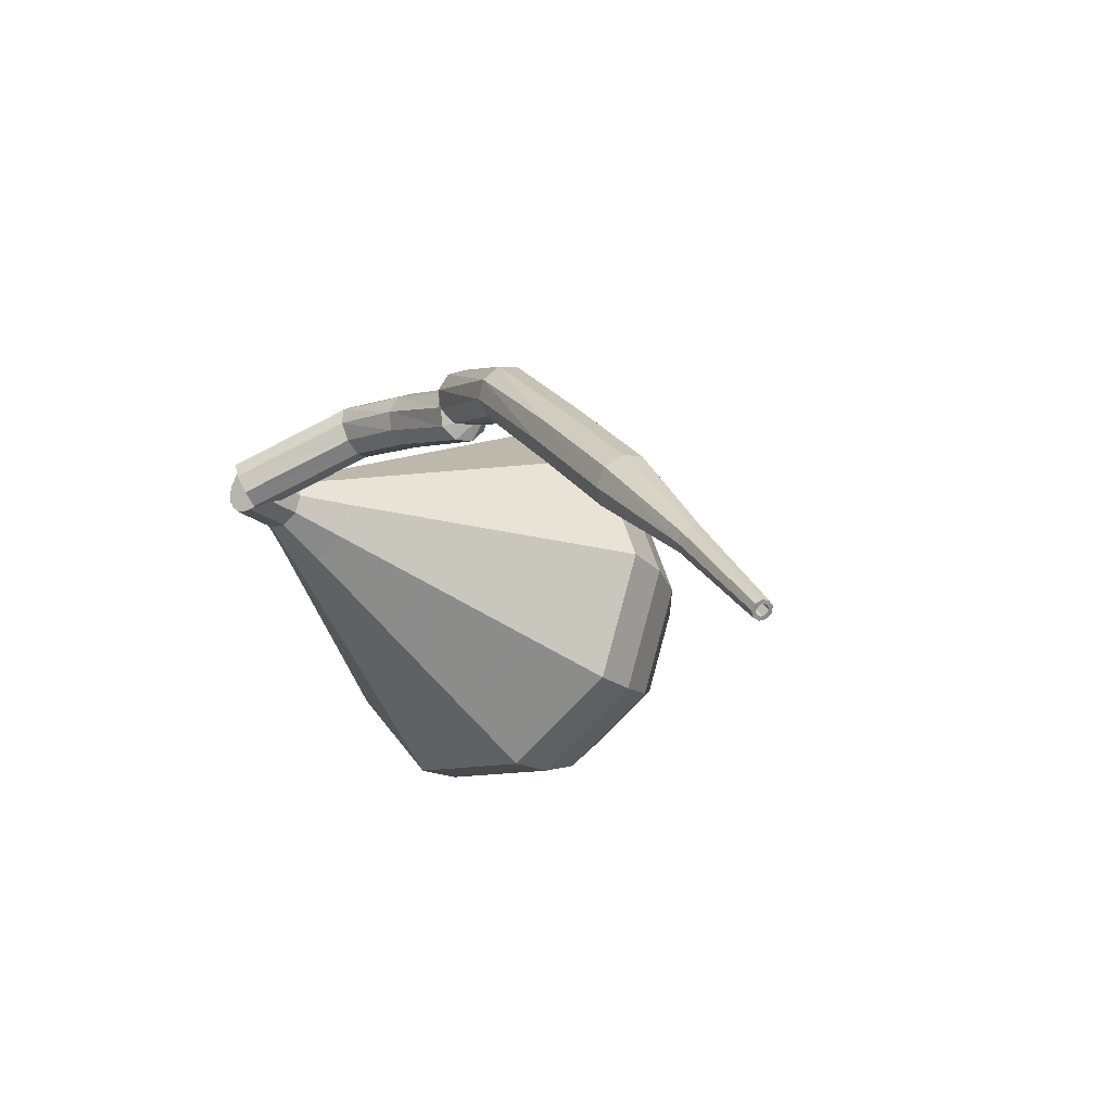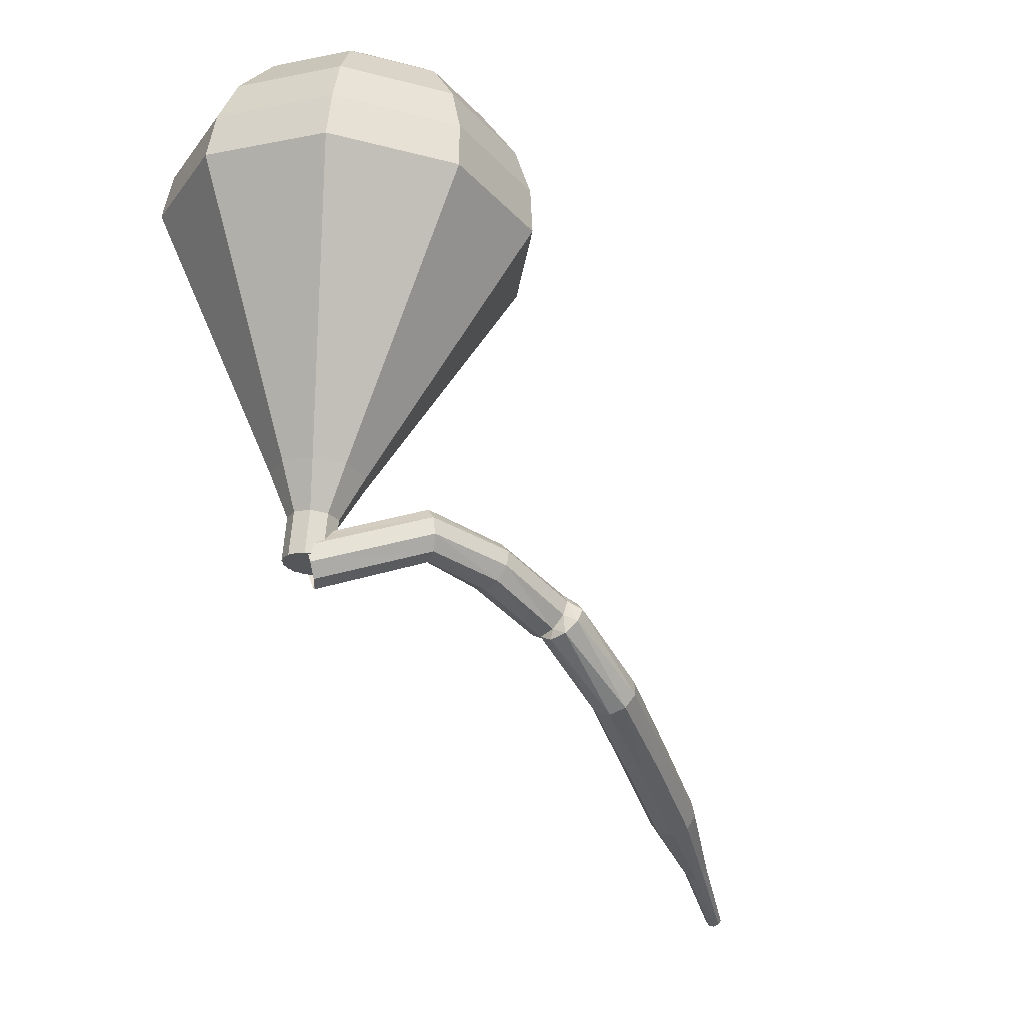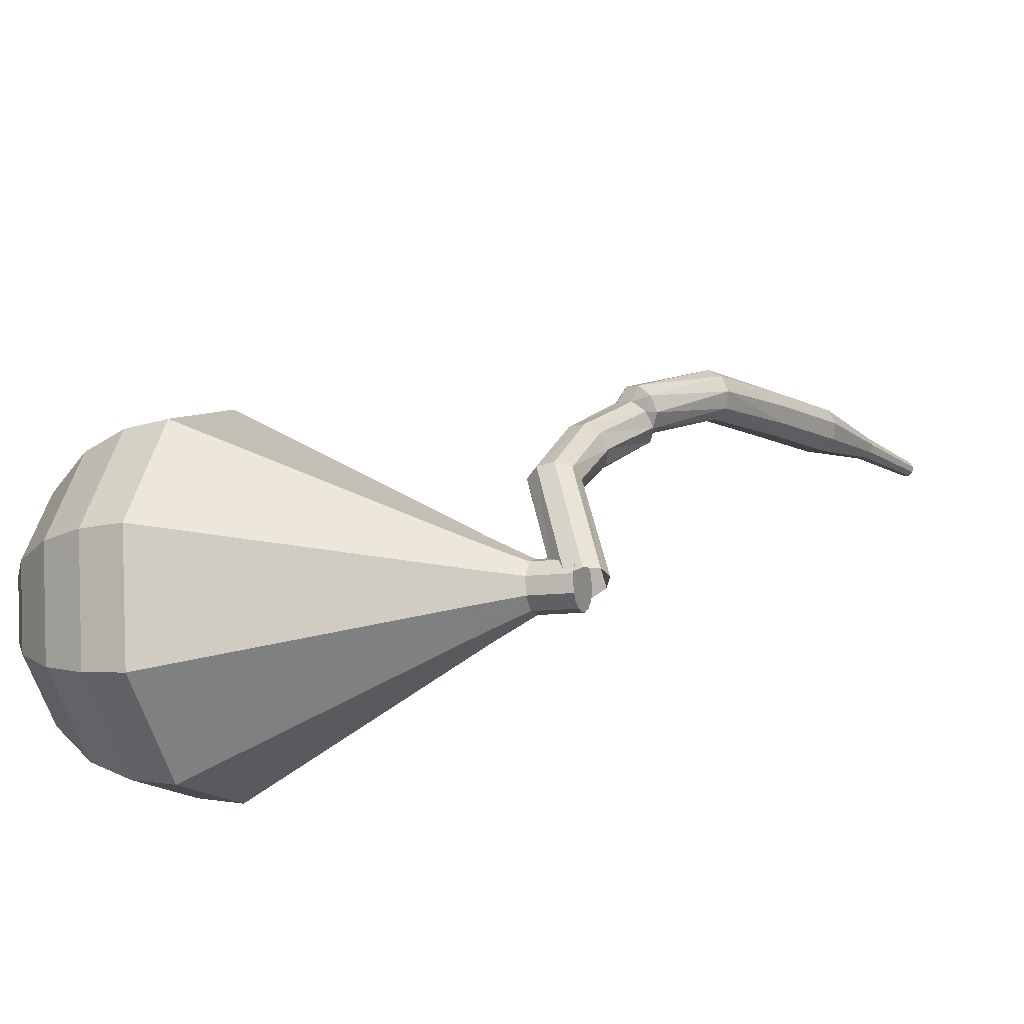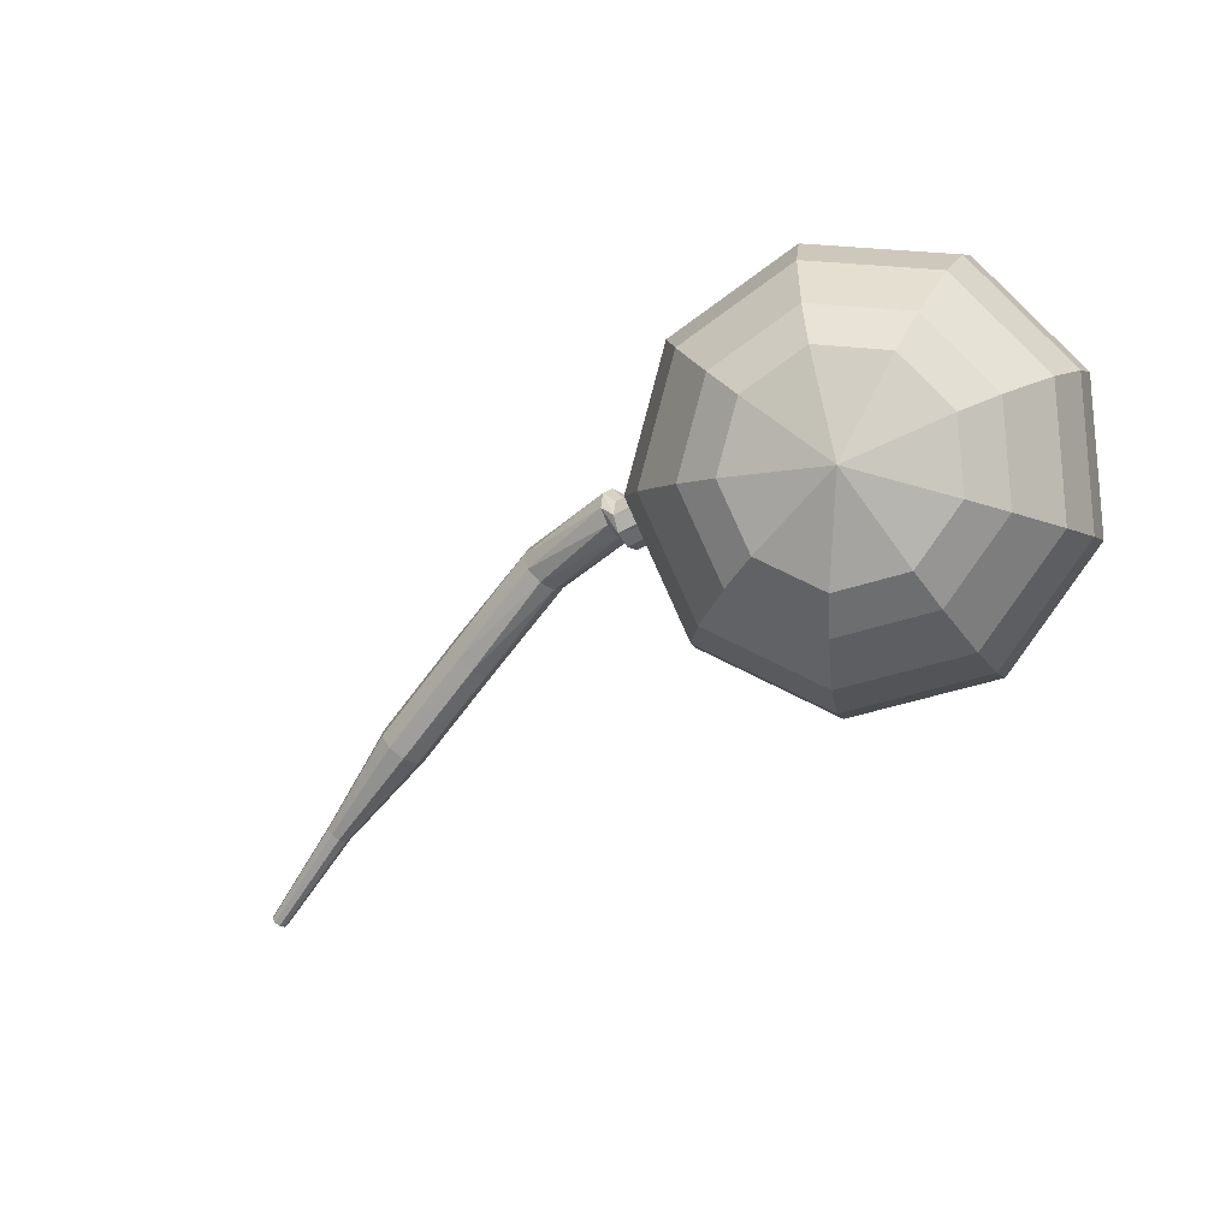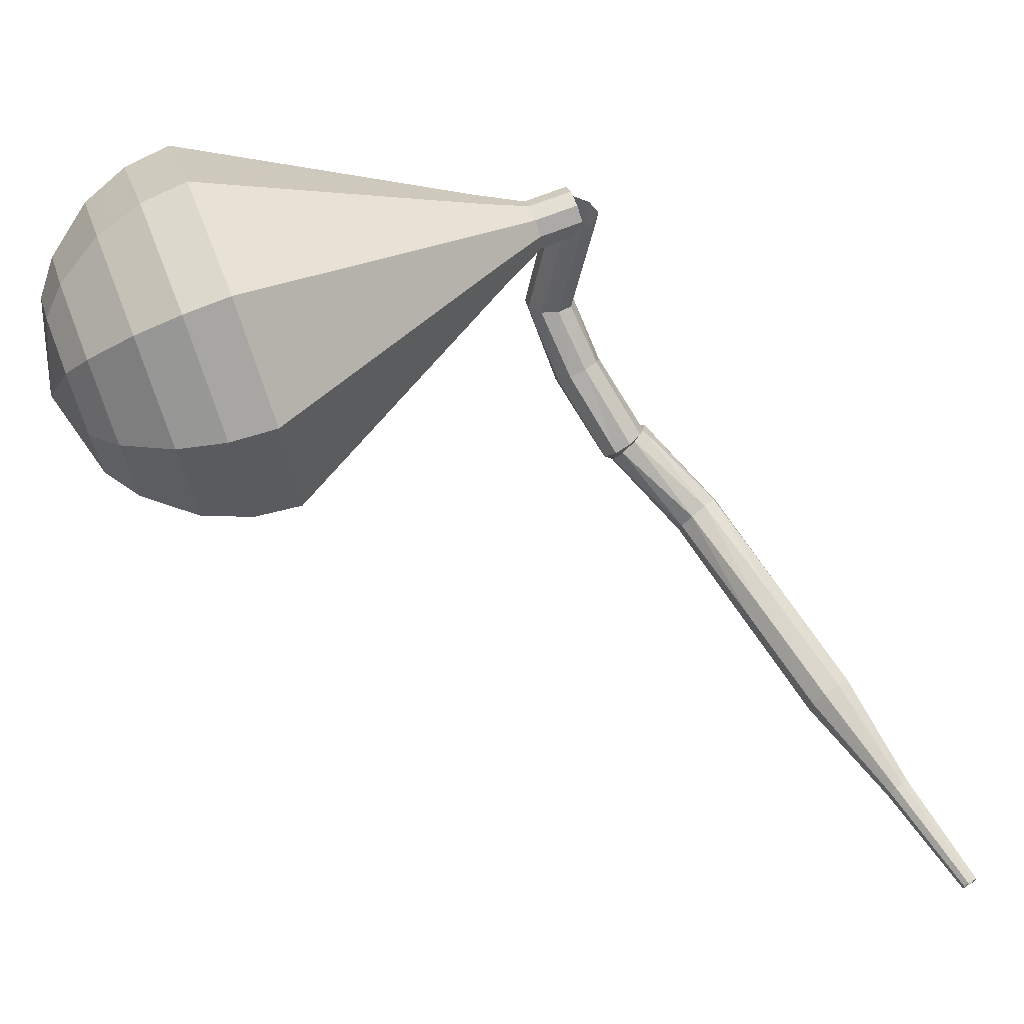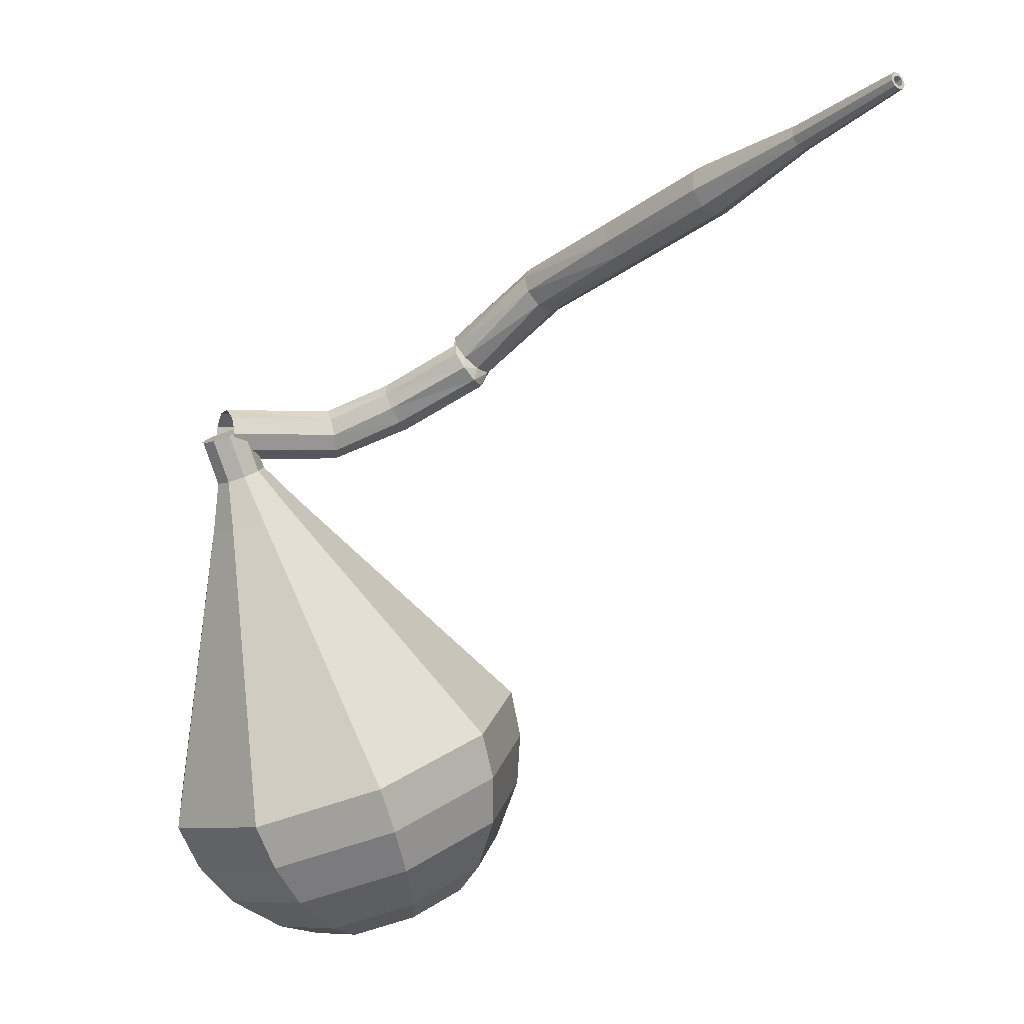
<metadata>
{"format":"obj","ext":"obj","renderer":"f3d","projection":"perspective","resolution":1024,"background":"white","views":[{"elev":-8.3,"azim":-154.4,"up":"+Y"},{"elev":-6.5,"azim":144.6,"up":"+Z"},{"elev":26.5,"azim":92.6,"up":"+Y"},{"elev":74.5,"azim":-12.3,"up":"+Z"},{"elev":-72.9,"azim":92.6,"up":"+Y"},{"elev":-66.1,"azim":-175.8,"up":"+Y"}]}
</metadata>
<code>
g tube1
v 156 134.9 194.7
v 155.7 134.8 194.1
v 155.4 134.3 193.7
v 155.1 133.7 193.8
v 155 133.2 194.3
v 155.2 133.2 195
v 155.5 133.5 195.5
v 155.8 134.1 195.6
v 156 134.7 195.3
v 156 134.9 194.7
v 151.8 137 195.8
v 151.7 136.8 195.1
v 151.6 136.2 194.8
v 151.4 135.5 194.9
v 151.3 135.1 195.4
v 151.3 135.1 196.1
v 151.4 135.5 196.7
v 151.6 136.2 196.8
v 151.7 136.8 196.4
v 151.8 137 195.8
v 148.6 137 194.8
v 148.8 136.8 194.2
v 149 136.2 193.9
v 149 135.5 194
v 148.8 135.1 194.5
v 148.5 135.1 195.1
v 148.3 135.5 195.5
v 148.2 136.2 195.7
v 148.3 136.8 195.3
v 148.6 137 194.8
v 145.6 136.7 193
v 146 136.4 192.5
v 146.1 135.8 192.2
v 146 135.1 192.3
v 145.7 134.7 192.7
v 145.3 134.7 193.3
v 145.1 135.2 193.8
v 145.1 135.9 193.9
v 145.3 136.4 193.6
v 145.6 136.7 193
v 145.3 137.2 192.8
v 145.8 137 192.3
v 146 136.4 192.1
v 146 135.7 192.1
v 145.7 135.3 192.5
v 145.2 135.3 193
v 144.8 135.7 193.4
v 144.7 136.3 193.5
v 144.9 137 193.3
v 145.3 137.2 192.8
v 141.9 136.4 190
v 142.4 136.4 189.5
v 142.8 135.9 189.2
v 143 135.3 189.3
v 142.9 134.7 189.7
v 142.5 134.6 190.3
v 142.1 134.9 190.7
v 141.7 135.4 190.8
v 141.7 136.1 190.5
v 141.9 136.4 190
v 138.5 134.2 187.6
v 138.9 134.2 187
v 139.4 133.8 186.7
v 139.7 133.2 186.8
v 139.7 132.7 187.3
v 139.4 132.5 187.9
v 138.9 132.7 188.3
v 138.5 133.2 188.4
v 138.3 133.8 188.1
v 138.5 134.2 187.6
v 135.2 132 185.1
v 135.6 132 184.6
v 136.1 131.6 184.3
v 136.4 131 184.4
v 136.4 130.5 184.8
v 136.1 130.3 185.4
v 135.7 130.5 185.8
v 135.2 131 185.9
v 135 131.6 185.7
v 135.2 132 185.1
v 132.2 129.2 182.7
v 132.4 129.3 182.4
v 132.7 129.1 182.2
v 132.9 128.8 182.3
v 132.9 128.5 182.5
v 132.7 128.4 182.8
v 132.5 128.5 183
v 132.3 128.8 183.1
v 132.2 129 182.9
v 132.2 129.2 182.7
v 129.2 126.6 180.2
v 129.3 126.6 180
v 129.5 126.5 179.9
v 129.6 126.3 180
v 129.7 126.2 180.1
v 129.6 126.1 180.3
v 129.4 126.1 180.5
v 129.2 126.3 180.5
v 129.2 126.5 180.4
v 129.2 126.6 180.2
v 129.3 126.5 180.2
v 129.4 126.5 180.1
v 129.5 126.5 180
v 129.5 126.4 180.1
v 129.6 126.3 180.1
v 129.5 126.2 180.3
v 129.4 126.2 180.4
v 129.3 126.3 180.4
v 129.3 126.4 180.3
v 129.3 126.5 180.2
f 1 2 12
f 12 11 1
f 2 3 13
f 13 12 2
f 3 4 14
f 14 13 3
f 4 5 15
f 15 14 4
f 5 6 16
f 16 15 5
f 6 7 17
f 17 16 6
f 7 8 18
f 18 17 7
f 8 9 19
f 19 18 8
f 9 10 20
f 20 19 9
f 11 12 22
f 22 21 11
f 12 13 23
f 23 22 12
f 13 14 24
f 24 23 13
f 14 15 25
f 25 24 14
f 15 16 26
f 26 25 15
f 16 17 27
f 27 26 16
f 17 18 28
f 28 27 17
f 18 19 29
f 29 28 18
f 19 20 30
f 30 29 19
f 21 22 32
f 32 31 21
f 22 23 33
f 33 32 22
f 23 24 34
f 34 33 23
f 24 25 35
f 35 34 24
f 25 26 36
f 36 35 25
f 26 27 37
f 37 36 26
f 27 28 38
f 38 37 27
f 28 29 39
f 39 38 28
f 29 30 40
f 40 39 29
f 31 32 42
f 42 41 31
f 32 33 43
f 43 42 32
f 33 34 44
f 44 43 33
f 34 35 45
f 45 44 34
f 35 36 46
f 46 45 35
f 36 37 47
f 47 46 36
f 37 38 48
f 48 47 37
f 38 39 49
f 49 48 38
f 39 40 50
f 50 49 39
f 41 42 52
f 52 51 41
f 42 43 53
f 53 52 42
f 43 44 54
f 54 53 43
f 44 45 55
f 55 54 44
f 45 46 56
f 56 55 45
f 46 47 57
f 57 56 46
f 47 48 58
f 58 57 47
f 48 49 59
f 59 58 48
f 49 50 60
f 60 59 49
f 51 52 62
f 62 61 51
f 52 53 63
f 63 62 52
f 53 54 64
f 64 63 53
f 54 55 65
f 65 64 54
f 55 56 66
f 66 65 55
f 56 57 67
f 67 66 56
f 57 58 68
f 68 67 57
f 58 59 69
f 69 68 58
f 59 60 70
f 70 69 59
f 61 62 72
f 72 71 61
f 62 63 73
f 73 72 62
f 63 64 74
f 74 73 63
f 64 65 75
f 75 74 64
f 65 66 76
f 76 75 65
f 66 67 77
f 77 76 66
f 67 68 78
f 78 77 67
f 68 69 79
f 79 78 68
f 69 70 80
f 80 79 69
f 71 72 82
f 82 81 71
f 72 73 83
f 83 82 72
f 73 74 84
f 84 83 73
f 74 75 85
f 85 84 74
f 75 76 86
f 86 85 75
f 76 77 87
f 87 86 76
f 77 78 88
f 88 87 77
f 78 79 89
f 89 88 78
f 79 80 90
f 90 89 79
f 81 82 92
f 92 91 81
f 82 83 93
f 93 92 82
f 83 84 94
f 94 93 83
f 84 85 95
f 95 94 84
f 85 86 96
f 96 95 85
f 86 87 97
f 97 96 86
f 87 88 98
f 98 97 87
f 88 89 99
f 99 98 88
f 89 90 100
f 100 99 89
f 91 92 102
f 102 101 91
f 92 93 103
f 103 102 92
f 93 94 104
f 104 103 93
f 94 95 105
f 105 104 94
f 95 96 106
f 106 105 95
f 96 97 107
f 107 106 96
f 97 98 108
f 108 107 97
f 98 99 109
f 109 108 98
f 99 100 110
f 110 109 99
v 156.2 133.3 194.7
v 155.6 133.1 194.5
v 154.9 133.3 194.3
v 154.6 133.9 194.4
v 154.7 134.5 194.6
v 155.2 135 194.8
v 155.8 135 195
v 156.3 134.5 195
v 156.5 133.9 194.9
v 156.2 133.3 194.7
v 154.9 134.8 194.7
v 154.6 134.2 194.5
v 154.7 133.6 194.4
v 155.2 133.1 194.4
v 155.9 133.1 194.6
v 156.4 133.6 194.8
v 156.5 134.2 195
v 156.1 134.8 195
v 155.5 135 194.9
v 154.9 134.8 194.7
v 154.4 134.4 196.3
v 154.1 133.9 196.1
v 154.3 133.2 196
v 154.8 132.8 196.1
v 155.5 132.7 196.2
v 155.9 133.2 196.5
v 156 133.8 196.6
v 155.7 134.4 196.7
v 155 134.6 196.6
v 154.4 134.4 196.3
v 153.4 134.7 198
v 152.8 133.6 197.6
v 153.1 132.4 197.4
v 154.1 131.6 197.5
v 155.3 131.6 197.8
v 156.3 132.4 198.2
v 156.4 133.6 198.5
v 155.8 134.7 198.6
v 154.6 135.1 198.4
v 153.4 134.7 198
v 152.4 135 199.7
v 151.5 133.4 199.1
v 151.9 131.6 198.8
v 153.4 130.3 198.9
v 155.2 130.3 199.4
v 156.6 131.5 200
v 156.9 133.3 200.5
v 155.9 135 200.6
v 154.1 135.7 200.3
v 152.4 135 199.7
v 151.3 135.4 201.3
v 150.2 133.2 200.5
v 150.7 130.7 200.1
v 152.7 129.1 200.3
v 155.2 129.1 200.9
v 157 130.6 201.8
v 157.3 133.1 202.4
v 156 135.3 202.6
v 153.6 136.2 202.1
v 151.3 135.4 201.3
v 149.2 136 204.7
v 147.5 132.8 203.5
v 148.3 129.1 202.8
v 151.2 126.6 203.1
v 155 126.6 204
v 157.7 128.9 205.3
v 158.2 132.6 206.3
v 156.2 135.9 206.5
v 152.6 137.3 205.9
v 149.2 136 204.7
v 147.1 136.7 208
v 144.8 132.4 206.4
v 145.9 127.4 205.6
v 149.8 124.2 205.9
v 154.8 124.1 207.2
v 158.4 127.2 208.8
v 159.1 132.2 210.1
v 156.4 136.5 210.4
v 151.7 138.3 209.6
v 147.1 136.7 208
v 146.8 136.1 209.8
v 144.6 131.9 208.2
v 145.6 127.1 207.4
v 149.4 124 207.7
v 154.2 123.9 208.9
v 157.8 127 210.6
v 158.4 131.7 211.8
v 155.8 136 212.1
v 151.2 137.7 211.3
v 146.8 136.1 209.8
v 146.8 135.1 211.5
v 144.8 131.4 210.2
v 145.8 127.1 209.4
v 149.2 124.3 209.7
v 153.5 124.2 210.8
v 156.6 126.9 212.3
v 157.2 131.2 213.4
v 154.9 135 213.7
v 150.8 136.5 212.9
v 146.8 135.1 211.5
v 147.3 133.5 213.3
v 145.8 130.7 212.3
v 146.5 127.4 211.7
v 149.1 125.3 211.9
v 152.4 125.2 212.7
v 154.9 127.3 213.9
v 155.3 130.6 214.7
v 153.5 133.4 214.9
v 150.4 134.6 214.4
v 147.3 133.5 213.3
v 148 132.3 214.2
v 146.9 130.2 213.4
v 147.4 127.9 213
v 149.3 126.3 213.2
v 151.7 126.2 213.8
v 153.5 127.8 214.6
v 153.8 130.1 215.2
v 152.5 132.3 215.4
v 150.2 133.1 215
v 148 132.3 214.2
v 150.1 129.4 215.1
v 150.1 129.4 215.1
v 150.1 129.4 215.1
v 150.1 129.4 215.1
v 150.1 129.4 215.1
v 150.1 129.4 215.1
v 150.1 129.4 215.1
v 150.1 129.4 215.1
v 150.1 129.4 215.1
v 150.1 129.4 215.1
f 111 112 122
f 122 121 111
f 112 113 123
f 123 122 112
f 113 114 124
f 124 123 113
f 114 115 125
f 125 124 114
f 115 116 126
f 126 125 115
f 116 117 127
f 127 126 116
f 117 118 128
f 128 127 117
f 118 119 129
f 129 128 118
f 119 120 130
f 130 129 119
f 121 122 132
f 132 131 121
f 122 123 133
f 133 132 122
f 123 124 134
f 134 133 123
f 124 125 135
f 135 134 124
f 125 126 136
f 136 135 125
f 126 127 137
f 137 136 126
f 127 128 138
f 138 137 127
f 128 129 139
f 139 138 128
f 129 130 140
f 140 139 129
f 131 132 142
f 142 141 131
f 132 133 143
f 143 142 132
f 133 134 144
f 144 143 133
f 134 135 145
f 145 144 134
f 135 136 146
f 146 145 135
f 136 137 147
f 147 146 136
f 137 138 148
f 148 147 137
f 138 139 149
f 149 148 138
f 139 140 150
f 150 149 139
f 141 142 152
f 152 151 141
f 142 143 153
f 153 152 142
f 143 144 154
f 154 153 143
f 144 145 155
f 155 154 144
f 145 146 156
f 156 155 145
f 146 147 157
f 157 156 146
f 147 148 158
f 158 157 147
f 148 149 159
f 159 158 148
f 149 150 160
f 160 159 149
f 151 152 162
f 162 161 151
f 152 153 163
f 163 162 152
f 153 154 164
f 164 163 153
f 154 155 165
f 165 164 154
f 155 156 166
f 166 165 155
f 156 157 167
f 167 166 156
f 157 158 168
f 168 167 157
f 158 159 169
f 169 168 158
f 159 160 170
f 170 169 159
f 161 162 172
f 172 171 161
f 162 163 173
f 173 172 162
f 163 164 174
f 174 173 163
f 164 165 175
f 175 174 164
f 165 166 176
f 176 175 165
f 166 167 177
f 177 176 166
f 167 168 178
f 178 177 167
f 168 169 179
f 179 178 168
f 169 170 180
f 180 179 169
f 171 172 182
f 182 181 171
f 172 173 183
f 183 182 172
f 173 174 184
f 184 183 173
f 174 175 185
f 185 184 174
f 175 176 186
f 186 185 175
f 176 177 187
f 187 186 176
f 177 178 188
f 188 187 177
f 178 179 189
f 189 188 178
f 179 180 190
f 190 189 179
f 181 182 192
f 192 191 181
f 182 183 193
f 193 192 182
f 183 184 194
f 194 193 183
f 184 185 195
f 195 194 184
f 185 186 196
f 196 195 185
f 186 187 197
f 197 196 186
f 187 188 198
f 198 197 187
f 188 189 199
f 199 198 188
f 189 190 200
f 200 199 189
f 191 192 202
f 202 201 191
f 192 193 203
f 203 202 192
f 193 194 204
f 204 203 193
f 194 195 205
f 205 204 194
f 195 196 206
f 206 205 195
f 196 197 207
f 207 206 196
f 197 198 208
f 208 207 197
f 198 199 209
f 209 208 198
f 199 200 210
f 210 209 199
f 201 202 212
f 212 211 201
f 202 203 213
f 213 212 202
f 203 204 214
f 214 213 203
f 204 205 215
f 215 214 204
f 205 206 216
f 216 215 205
f 206 207 217
f 217 216 206
f 207 208 218
f 218 217 207
f 208 209 219
f 219 218 208
f 209 210 220
f 220 219 209
f 211 212 222
f 222 221 211
f 212 213 223
f 223 222 212
f 213 214 224
f 224 223 213
f 214 215 225
f 225 224 214
f 215 216 226
f 226 225 215
f 216 217 227
f 227 226 216
f 217 218 228
f 228 227 217
f 218 219 229
f 229 228 218
f 219 220 230
f 230 229 219
f 221 222 232
f 232 231 221
f 222 223 233
f 233 232 222
f 223 224 234
f 234 233 223
f 224 225 235
f 235 234 224
f 225 226 236
f 236 235 225
f 226 227 237
f 237 236 226
f 227 228 238
f 238 237 227
f 228 229 239
f 239 238 228
f 229 230 240
f 240 239 229
g

</code>
